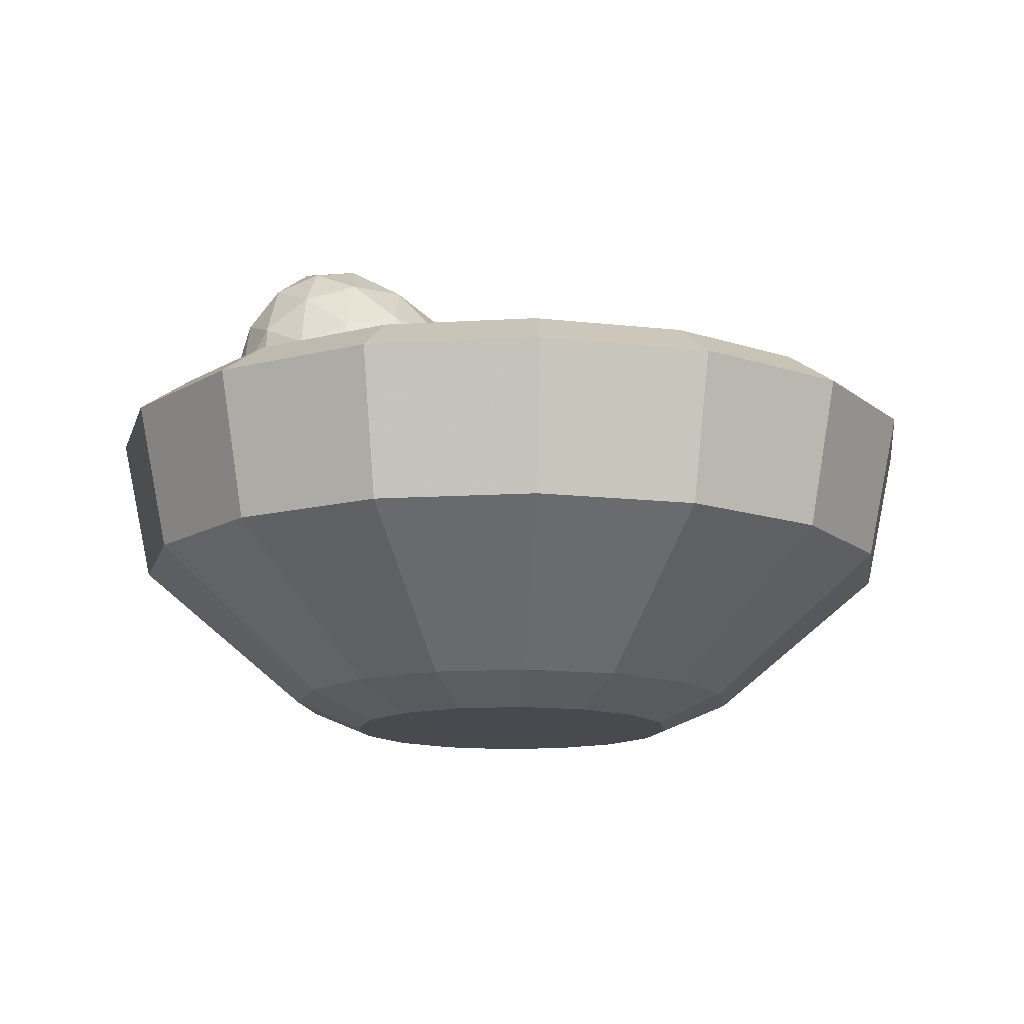
<metadata>
{"format":"obj","ext":"obj","renderer":"f3d","projection":"perspective","resolution":1024,"background":"white","views":[{"elev":-13.3,"azim":-3.4,"up":"+Y"}]}
</metadata>
<code>
v  0.2849 1.47 -4.242
v  0.2849 -0.2338 -3.881
v  -1.527 -0.2338 -3.52
v  -1.666 1.47 -3.854
v  -3.063 -0.2338 -2.494
v  -3.319 1.47 -2.749
v  -4.09 -0.2338 -0.9575
v  -4.424 1.47 -1.096
v  -4.45 -0.2338 0.8547
v  -4.812 1.47 0.8547
v  -4.09 -0.2338 2.667
v  -4.424 1.47 2.805
v  -3.063 -0.2338 4.203
v  -3.319 1.47 4.459
v  -1.527 -0.2338 5.23
v  -1.666 1.47 5.564
v  0.2849 -0.2338 5.59
v  0.2849 1.47 5.952
v  2.097 -0.2338 5.23
v  2.235 1.47 5.564
v  3.633 -0.2338 4.203
v  3.889 1.47 4.459
v  4.66 -0.2338 2.667
v  4.994 1.47 2.805
v  5.02 -0.2338 0.8547
v  5.382 1.47 0.8547
v  4.66 -0.2338 -0.9575
v  4.994 1.47 -1.096
v  3.633 -0.2338 -2.494
v  3.889 1.47 -2.749
v  2.097 -0.2338 -3.52
v  2.235 1.47 -3.854
v  0.2849 -1.891 -1.908
v  -0.7725 -1.891 -1.698
v  -1.669 -1.891 -1.099
v  -2.268 -1.891 -0.2027
v  -2.478 -1.891 0.8547
v  -2.268 -1.891 1.912
v  -1.669 -1.891 2.808
v  -0.7725 -1.891 3.408
v  0.2849 -1.891 3.618
v  1.342 -1.891 3.408
v  2.239 -1.891 2.808
v  2.838 -1.891 1.912
v  3.048 -1.891 0.8547
v  2.838 -1.891 -0.2027
v  2.239 -1.891 -1.099
v  1.342 -1.891 -1.698
v  0.2849 -2.22 -1.131
v  -0.4749 -2.22 -0.9795
v  -1.119 -2.22 -0.5492
v  -1.549 -2.22 0.0949
v  -1.7 -2.22 0.8547
v  -1.549 -2.22 1.615
v  -1.119 -2.22 2.259
v  -0.4749 -2.22 2.689
v  0.2849 -2.22 2.84
v  1.045 -2.22 2.689
v  1.689 -2.22 2.259
v  2.119 -2.22 1.615
v  2.27 -2.22 0.8547
v  2.119 -2.22 0.0949
v  1.689 -2.22 -0.5492
v  1.045 -2.22 -0.9795
v  0.2849 -2.231 0.8547
v  -1.081 0.2371 -2.443
v  0.2849 0.2371 -2.714
v  0.2849 1.716 -3.008
v  -1.193 1.716 -2.714
v  -2.239 0.2371 -1.669
v  -2.447 1.716 -1.877
v  -3.012 0.2371 -0.5111
v  -3.284 1.716 -0.6236
v  -3.284 0.2371 0.8547
v  -3.578 1.716 0.8547
v  -3.012 0.2371 2.22
v  -3.284 1.716 2.333
v  -2.239 0.2371 3.378
v  -2.447 1.716 3.586
v  -1.081 0.2371 4.152
v  -1.193 1.716 4.424
v  0.2849 0.2371 4.424
v  0.2849 1.716 4.718
v  1.651 0.2371 4.152
v  1.763 1.716 4.424
v  2.809 0.2371 3.378
v  3.017 1.716 3.586
v  3.582 0.2371 2.22
v  3.854 1.716 2.333
v  3.854 0.2371 0.8547
v  4.148 1.716 0.8547
v  3.582 0.2371 -0.5111
v  3.854 1.716 -0.6236
v  2.809 0.2371 -1.669
v  3.017 1.716 -1.877
v  1.651 0.2371 -2.443
v  1.763 1.716 -2.714
v  -0.7604 -1.016 -1.669
v  0.2849 -1.016 -1.877
v  -1.647 -1.016 -1.077
v  -2.239 -1.016 -0.1906
v  -2.447 -1.016 0.8547
v  -2.239 -1.016 1.9
v  -1.647 -1.016 2.786
v  -0.7604 -1.016 3.378
v  0.2849 -1.016 3.586
v  1.33 -1.016 3.378
v  2.216 -1.016 2.786
v  2.809 -1.016 1.9
v  3.017 -1.016 0.8547
v  2.809 -1.016 -0.1906
v  2.216 -1.016 -1.077
v  1.33 -1.016 -1.669
v  -0.2808 -1.853 -0.5111
v  0.2849 -1.853 -0.6236
v  -0.7604 -1.853 -0.1906
v  -1.081 -1.853 0.289
v  -1.193 -1.853 0.8547
v  -1.081 -1.853 1.42
v  -0.7604 -1.853 1.9
v  -0.2808 -1.853 2.22
v  0.2849 -1.853 2.333
v  0.8506 -1.853 2.22
v  1.33 -1.853 1.9
v  1.651 -1.853 1.42
v  1.763 -1.853 0.8547
v  1.651 -1.853 0.289
v  1.33 -1.853 -0.1906
v  0.8506 -1.853 -0.5111
v  0.2849 -2.148 0.8547
v  -1.429 1.89 -3.284
v  0.2849 1.89 -3.625
v  -2.883 1.89 -2.313
v  -3.854 1.89 -0.8597
v  -4.195 1.89 0.8547
v  -3.854 1.89 2.569
v  -2.883 1.89 4.022
v  -1.429 1.89 4.994
v  0.2849 1.89 5.335
v  1.999 1.89 4.994
v  3.453 1.89 4.022
v  4.424 1.89 2.569
v  4.765 1.89 0.8547
v  4.424 1.89 -0.8597
v  3.453 1.89 -2.313
v  1.999 1.89 -3.284
v  2.142 0.3323 3.24
v  2.469 0.8086 3.126
v  1.732 0.9323 3.544
v  2.651 1.297 2.851
v  2.006 1.442 3.363
v  1.277 1.515 3.643
v  2.665 1.731 2.453
v  2.114 1.952 2.971
v  1.475 2.045 3.345
v  0.8486 2.001 3.537
v  1.501 0.2881 3.421
v  1.042 0.9364 3.662
v  0.8591 0.3342 3.409
v  0.5488 1.565 3.646
v  0.3623 1.029 3.533
v  0.3022 0.4553 3.211
v  2.072 -0.2547 2.923
v  1.377 -0.2782 3.03
v  1.898 -0.6901 2.464
v  0.6734 -0.169 2.893
v  1.141 -0.6515 2.448
v  1.65 -0.9093 1.924
v  2.679 0.0815 2.736
v  2.561 -0.486 2.319
v  3.036 -0.0482 2.106
v  2.297 -0.8481 1.73
v  2.827 -0.5443 1.56
v  3.164 -0.0448 1.439
v  2.984 0.6067 2.532
v  3.255 0.5375 1.777
v  3.082 1.159 2.13
v  2.818 1.741 1.8
v  2.222 2.216 2.336
v  2.769 1.638 1.154
v  2.3 2.189 1.642
v  1.676 2.519 2.18
v  2.524 1.43 0.6077
v  2.133 2 0.9562
v  1.636 2.404 1.446
v  1.107 2.607 2.001
v  0.8617 2.402 3.175
v  0.2996 2.11 3.366
v  0.9537 2.611 2.643
v  0.3375 2.452 2.909
v  -0.0931 2.058 3.011
v  0.4869 2.548 2.221
v  0.0023 2.286 2.398
v  -0.294 1.847 2.504
v  -0.1044 0.9664 3.111
v  0.0754 0.2288 2.7
v  -0.3107 1.449 2.869
v  -0.2742 0.7704 2.52
v  0.0123 0.0879 2.076
v  -0.3667 1.294 2.158
v  -0.2242 0.6691 1.776
v  0.1266 0.0611 1.418
v  1.063 -0.8025 1.709
v  1.774 -0.9185 1.256
v  0.5312 -0.462 1.531
v  1.162 -0.7089 1.028
v  1.849 -0.6759 0.6756
v  0.6114 -0.1967 0.867
v  1.219 -0.2927 0.4634
v  1.864 -0.2197 0.2639
v  2.915 -0.2617 0.8881
v  3.183 0.4082 1.024
v  2.461 -0.3228 0.4775
v  2.828 0.2497 0.4863
v  2.96 0.9248 0.7322
v  2.205 0.2766 0.1398
v  2.437 0.8544 0.2592
v  1.543 2.421 2.828
v  -0.0106 1.606 3.352
v  0.492 -0.3973 2.23
v  2.428 -0.7235 0.996
v  3.153 1.1 1.367
v  0.6495 1.459 0.6316
v  0.157 1.689 1.202
v  0.7333 2.016 0.991
v  -0.1686 1.824 1.859
v  0.2667 2.218 1.647
v  0.8924 2.414 1.471
v  0.3225 0.9832 0.7459
v  0.14 0.4952 1.02
v  -0.1304 1.192 1.396
v  1.014 0.8809 0.2608
v  1.438 0.293 0.1339
v  0.724 0.3429 0.4514
v  1.278 1.534 0.4079
v  1.933 1.526 0.3994
v  1.713 0.9151 0.1155
v  1.415 2.07 0.8419
v  -2.408 1.462 3.388
v  -1.877 1.677 3.523
v  -2.454 2.228 3.212
v  -1.325 1.868 3.443
v  -1.894 2.454 3.26
v  -2.416 2.892 2.872
v  -0.8275 2.008 3.161
v  -1.301 2.626 3.046
v  -1.817 3.098 2.786
v  -2.301 3.364 2.431
v  -2.894 1.727 3.015
v  -2.902 2.516 2.757
v  -3.215 1.966 2.511
v  -2.79 3.169 2.31
v  -3.147 2.745 2.145
v  -3.336 2.143 1.947
v  -2.613 0.8558 3.187
v  -3.073 1.117 2.724
v  -2.701 0.3316 2.802
v  -3.317 1.363 2.087
v  -3.087 0.6 2.208
v  -2.655 -0.037 2.289
v  -1.967 0.8314 3.503
v  -2.128 0.2053 3.2
v  -1.48 0.2918 3.389
v  -2.147 -0.2973 2.656
v  -1.574 -0.3135 2.927
v  -1.02 -0.0861 3.064
v  -1.367 1.048 3.559
v  -0.8184 0.5203 3.294
v  -0.7492 1.252 3.329
v  -0.3565 1.635 2.863
v  -0.7149 2.48 2.702
v  -0.0692 1.24 2.425
v  -0.2839 2.08 2.324
v  -0.745 2.819 2.156
v  -0.0101 0.8758 1.909
v  -0.0901 1.635 1.778
v  -0.4088 2.368 1.67
v  -0.903 2.983 1.598
v  -1.844 3.496 2.174
v  -2.44 3.543 1.891
v  -1.36 3.362 1.888
v  -1.95 3.571 1.599
v  -2.482 3.448 1.37
v  -1.41 3.249 1.268
v  -1.936 3.288 1.032
v  -2.424 3.088 0.9126
v  -3.197 2.632 1.525
v  -3.299 1.777 1.47
v  -2.882 2.962 1.168
v  -3.064 2.231 1.037
v  -3.054 1.368 1.038
v  -2.592 2.494 0.688
v  -2.664 1.756 0.6122
v  -2.624 0.9751 0.7102
v  -2.79 0.1298 1.692
v  -2.203 -0.4237 1.961
v  -2.778 0.4835 1.14
v  -2.284 -0.1736 1.328
v  -1.679 -0.5499 1.628
v  -2.189 0.3318 0.7559
v  -1.675 -0.1474 0.9745
v  -1.159 -0.4002 1.336
v  -0.9658 -0.4582 2.543
v  -0.4974 0.0581 2.773
v  -1.014 -0.5679 1.939
v  -0.4752 -0.2262 2.174
v  -0.143 0.3944 2.369
v  -0.6023 -0.1782 1.473
v  -0.1991 0.268 1.674
v  -1.254 3.114 2.475
v  -2.905 3.234 1.691
v  -3.168 0.9031 1.548
v  -1.574 -0.6132 2.28
v  -0.3008 0.7941 2.904
v  -1.044 1.521 0.4835
v  -1.511 2.154 0.4468
v  -0.8744 2.12 0.7249
v  -1.993 2.701 0.6021
v  -1.394 2.766 0.7645
v  -0.829 2.629 1.115
v  -1.575 1.305 0.349
v  -2.126 1.115 0.4281
v  -2.079 1.95 0.3953
v  -0.9708 0.7522 0.5812
v  -1.013 0.0812 0.8796
v  -1.563 0.5144 0.5288
v  -0.5216 1.262 0.8164
v  -0.1587 1.038 1.315
v  -0.4796 0.4787 1.022
v  -0.3788 1.866 1.148
v  -0.0071 2.244 0.2037
v  0.5746 2.175 0.1422
v  0.2127 2.831 -0.2734
v  1.086 2.015 -0.1017
v  0.7916 2.73 -0.4206
v  0.4005 3.244 -0.8652
v  1.458 1.784 -0.4952
v  1.281 2.495 -0.783
v  0.9557 3.07 -1.13
v  0.536 3.435 -1.479
v  -0.4354 2.605 -0.16
v  -0.2033 3.166 -0.7254
v  -0.7831 2.82 -0.6567
v  0.0031 3.502 -1.421
v  -0.5317 3.303 -1.326
v  -1.012 2.864 -1.213
v  -0.5041 1.808 0.3187
v  -0.9445 2.126 -0.1276
v  -0.9356 1.325 0.2162
v  -1.274 2.27 -0.7574
v  -1.358 1.572 -0.3622
v  -1.236 0.8577 -0.0897
v  0.1374 1.54 0.5025
v  -0.3683 1.036 0.5281
v  0.2761 0.8191 0.551
v  -0.7898 0.4879 0.2636
v  -0.2216 0.2512 0.4154
v  0.3851 0.1806 0.3465
v  0.7485 1.413 0.3591
v  0.8899 0.6265 0.2582
v  1.267 1.185 -0.0361
v  1.587 1.152 -0.6789
v  1.585 1.971 -1.124
v  1.504 0.5589 -0.9475
v  1.641 1.315 -1.361
v  1.507 2.101 -1.749
v  1.216 0.0883 -1.259
v  1.42 0.7 -1.687
v  1.423 1.424 -2.044
v  1.243 2.156 -2.289
v  0.8802 3.227 -1.839
v  0.3015 3.497 -2.011
v  1.126 2.783 -2.117
v  0.6171 3.177 -2.365
v  0.0393 3.294 -2.427
v  0.814 2.541 -2.611
v  0.3064 2.781 -2.749
v  -0.2268 2.843 -2.688
v  -0.8433 3.061 -1.821
v  -1.306 2.414 -1.486
v  -0.5707 3.057 -2.331
v  -1.075 2.53 -2.104
v  -1.429 1.833 -1.736
v  -0.6969 2.392 -2.606
v  -1.093 1.817 -2.345
v  -1.353 1.199 -1.93
v  -1.493 0.8917 -0.6679
v  -1.139 0.2167 -0.2904
v  -1.532 1.01 -1.312
v  -1.329 0.2776 -0.9467
v  -0.8747 -0.2558 -0.6202
v  -1.243 0.4681 -1.687
v  -0.9373 -0.1229 -1.373
v  -0.4829 -0.4933 -1.03
v  0.0869 -0.295 0.0342
v  0.7766 -0.062 -0.0607
v  -0.2163 -0.5304 -0.4467
v  0.4608 -0.4732 -0.4747
v  1.068 -0.0952 -0.6226
v  0.1235 -0.569 -1.096
v  0.7188 -0.3664 -1.177
v  1.32 2.697 -1.507
v  -0.2872 3.437 -1.98
v  -1.535 1.668 -1.065
v  -0.5793 -0.1748 -0.0316
v  1.296 0.4612 -0.2926
v  0.1128 0.7391 -2.629
v  -0.0249 1.481 -2.854
v  0.5918 1.199 -2.699
v  -0.1418 2.218 -2.87
v  0.4438 2.001 -2.854
v  0.9834 1.695 -2.578
v  -0.4689 0.8075 -2.567
v  -0.9803 0.968 -2.324
v  -0.6026 1.602 -2.718
v  -0.1138 0.1137 -2.225
v  -0.3235 -0.3155 -1.666
v  -0.7262 0.2199 -2.071
v  0.5591 0.3532 -2.31
v  0.9467 0.126 -1.832
v  0.3392 -0.2373 -1.799
v  1.05 0.8563 -2.298
g Sphere01
f 1 2 3 4
f 4 3 5 6
f 6 5 7 8
f 8 7 9 10
f 10 9 11 12
f 12 11 13 14
f 14 13 15 16
f 16 15 17 18
f 18 17 19 20
f 20 19 21 22
f 22 21 23 24
f 24 23 25 26
f 26 25 27 28
f 28 27 29 30
f 30 29 31 32
f 32 31 2 1
f 2 33 34 3
f 3 34 35 5
f 5 35 36 7
f 7 36 37 9
f 9 37 38 11
f 11 38 39 13
f 13 39 40 15
f 15 40 41 17
f 17 41 42 19
f 19 42 43 21
f 21 43 44 23
f 23 44 45 25
f 25 45 46 27
f 27 46 47 29
f 29 47 48 31
f 31 48 33 2
f 33 49 50 34
f 34 50 51 35
f 35 51 52 36
f 36 52 53 37
f 37 53 54 38
f 38 54 55 39
f 39 55 56 40
f 40 56 57 41
f 41 57 58 42
f 42 58 59 43
f 43 59 60 44
f 44 60 61 45
f 45 61 62 46
f 46 62 63 47
f 47 63 64 48
f 48 64 49 33
f 65 50 49
f 65 51 50
f 65 52 51
f 65 53 52
f 65 54 53
f 65 55 54
f 65 56 55
f 65 57 56
f 65 58 57
f 65 59 58
f 65 60 59
f 65 61 60
f 65 62 61
f 65 63 62
f 65 64 63
f 65 49 64
f 66 67 68 69
f 70 66 69 71
f 72 70 71 73
f 74 72 73 75
f 76 74 75 77
f 78 76 77 79
f 80 78 79 81
f 82 80 81 83
f 84 82 83 85
f 86 84 85 87
f 88 86 87 89
f 90 88 89 91
f 92 90 91 93
f 94 92 93 95
f 96 94 95 97
f 67 96 97 68
f 98 99 67 66
f 100 98 66 70
f 101 100 70 72
f 102 101 72 74
f 103 102 74 76
f 104 103 76 78
f 105 104 78 80
f 106 105 80 82
f 107 106 82 84
f 108 107 84 86
f 109 108 86 88
f 110 109 88 90
f 111 110 90 92
f 112 111 92 94
f 113 112 94 96
f 99 113 96 67
f 114 115 99 98
f 116 114 98 100
f 117 116 100 101
f 118 117 101 102
f 119 118 102 103
f 120 119 103 104
f 121 120 104 105
f 122 121 105 106
f 123 122 106 107
f 124 123 107 108
f 125 124 108 109
f 126 125 109 110
f 127 126 110 111
f 128 127 111 112
f 129 128 112 113
f 115 129 113 99
f 115 114 130
f 114 116 130
f 116 117 130
f 117 118 130
f 118 119 130
f 119 120 130
f 120 121 130
f 121 122 130
f 122 123 130
f 123 124 130
f 124 125 130
f 125 126 130
f 126 127 130
f 127 128 130
f 128 129 130
f 129 115 130
f 4 131 132 1
f 6 133 131 4
f 8 134 133 6
f 10 135 134 8
f 12 136 135 10
f 14 137 136 12
f 16 138 137 14
f 18 139 138 16
f 20 140 139 18
f 22 141 140 20
f 24 142 141 22
f 26 143 142 24
f 28 144 143 26
f 30 145 144 28
f 32 146 145 30
f 1 132 146 32
f 69 68 132 131
f 71 69 131 133
f 73 71 133 134
f 75 73 134 135
f 77 75 135 136
f 79 77 136 137
f 81 79 137 138
f 83 81 138 139
f 85 83 139 140
f 87 85 140 141
f 89 87 141 142
f 91 89 142 143
f 93 91 143 144
f 95 93 144 145
f 97 95 145 146
f 68 97 146 132
f 147 148 149
f 148 150 151
f 148 151 149
f 149 151 152
f 150 153 154
f 150 154 151
f 151 154 155
f 151 155 152
f 152 155 156
f 147 149 157
f 149 152 158
f 149 158 157
f 157 158 159
f 152 156 160
f 152 160 158
f 158 160 161
f 158 161 159
f 159 161 162
f 147 157 163
f 157 159 164
f 157 164 163
f 163 164 165
f 159 162 166
f 159 166 164
f 164 166 167
f 164 167 165
f 165 167 168
f 147 163 169
f 163 165 170
f 163 170 169
f 169 170 171
f 165 168 172
f 165 172 170
f 170 172 173
f 170 173 171
f 171 173 174
f 147 169 148
f 169 171 175
f 169 175 148
f 148 175 150
f 171 174 176
f 171 176 175
f 175 176 177
f 175 177 150
f 150 177 153
f 153 178 179
f 178 180 181
f 178 181 179
f 179 181 182
f 180 183 184
f 180 184 181
f 181 184 185
f 181 185 182
f 182 185 186
f 156 187 188
f 187 189 190
f 187 190 188
f 188 190 191
f 189 186 192
f 189 192 190
f 190 192 193
f 190 193 191
f 191 193 194
f 162 195 196
f 195 197 198
f 195 198 196
f 196 198 199
f 197 194 200
f 197 200 198
f 198 200 201
f 198 201 199
f 199 201 202
f 168 203 204
f 203 205 206
f 203 206 204
f 204 206 207
f 205 202 208
f 205 208 206
f 206 208 209
f 206 209 207
f 207 209 210
f 174 211 212
f 211 213 214
f 211 214 212
f 212 214 215
f 213 210 216
f 213 216 214
f 214 216 217
f 214 217 215
f 215 217 183
f 186 189 182
f 189 187 218
f 189 218 182
f 182 218 179
f 187 156 155
f 187 155 218
f 218 155 154
f 218 154 179
f 179 154 153
f 194 197 191
f 197 195 219
f 197 219 191
f 191 219 188
f 195 162 161
f 195 161 219
f 219 161 160
f 219 160 188
f 188 160 156
f 202 205 199
f 205 203 220
f 205 220 199
f 199 220 196
f 203 168 167
f 203 167 220
f 220 167 166
f 220 166 196
f 196 166 162
f 210 213 207
f 213 211 221
f 213 221 207
f 207 221 204
f 211 174 173
f 211 173 221
f 221 173 172
f 221 172 204
f 204 172 168
f 183 180 215
f 180 178 222
f 180 222 215
f 215 222 212
f 178 153 177
f 178 177 222
f 222 177 176
f 222 176 212
f 212 176 174
f 223 224 225
f 224 226 227
f 224 227 225
f 225 227 228
f 226 194 193
f 226 193 227
f 227 193 192
f 227 192 228
f 228 192 186
f 223 229 224
f 229 230 231
f 229 231 224
f 224 231 226
f 230 202 201
f 230 201 231
f 231 201 200
f 231 200 226
f 226 200 194
f 223 232 229
f 232 233 234
f 232 234 229
f 229 234 230
f 233 210 209
f 233 209 234
f 234 209 208
f 234 208 230
f 230 208 202
f 223 235 232
f 235 236 237
f 235 237 232
f 232 237 233
f 236 183 217
f 236 217 237
f 237 217 216
f 237 216 233
f 233 216 210
f 223 225 235
f 225 228 238
f 225 238 235
f 235 238 236
f 228 186 185
f 228 185 238
f 238 185 184
f 238 184 236
f 236 184 183
f 239 240 241
f 240 242 243
f 240 243 241
f 241 243 244
f 242 245 246
f 242 246 243
f 243 246 247
f 243 247 244
f 244 247 248
f 239 241 249
f 241 244 250
f 241 250 249
f 249 250 251
f 244 248 252
f 244 252 250
f 250 252 253
f 250 253 251
f 251 253 254
f 239 249 255
f 249 251 256
f 249 256 255
f 255 256 257
f 251 254 258
f 251 258 256
f 256 258 259
f 256 259 257
f 257 259 260
f 239 255 261
f 255 257 262
f 255 262 261
f 261 262 263
f 257 260 264
f 257 264 262
f 262 264 265
f 262 265 263
f 263 265 266
f 239 261 240
f 261 263 267
f 261 267 240
f 240 267 242
f 263 266 268
f 263 268 267
f 267 268 269
f 267 269 242
f 242 269 245
f 245 270 271
f 270 272 273
f 270 273 271
f 271 273 274
f 272 275 276
f 272 276 273
f 273 276 277
f 273 277 274
f 274 277 278
f 248 279 280
f 279 281 282
f 279 282 280
f 280 282 283
f 281 278 284
f 281 284 282
f 282 284 285
f 282 285 283
f 283 285 286
f 254 287 288
f 287 289 290
f 287 290 288
f 288 290 291
f 289 286 292
f 289 292 290
f 290 292 293
f 290 293 291
f 291 293 294
f 260 295 296
f 295 297 298
f 295 298 296
f 296 298 299
f 297 294 300
f 297 300 298
f 298 300 301
f 298 301 299
f 299 301 302
f 266 303 304
f 303 305 306
f 303 306 304
f 304 306 307
f 305 302 308
f 305 308 306
f 306 308 309
f 306 309 307
f 307 309 275
f 278 281 274
f 281 279 310
f 281 310 274
f 274 310 271
f 279 248 247
f 279 247 310
f 310 247 246
f 310 246 271
f 271 246 245
f 286 289 283
f 289 287 311
f 289 311 283
f 283 311 280
f 287 254 253
f 287 253 311
f 311 253 252
f 311 252 280
f 280 252 248
f 294 297 291
f 297 295 312
f 297 312 291
f 291 312 288
f 295 260 259
f 295 259 312
f 312 259 258
f 312 258 288
f 288 258 254
f 302 305 299
f 305 303 313
f 305 313 299
f 299 313 296
f 303 266 265
f 303 265 313
f 313 265 264
f 313 264 296
f 296 264 260
f 275 272 307
f 272 270 314
f 272 314 307
f 307 314 304
f 270 245 269
f 270 269 314
f 314 269 268
f 314 268 304
f 304 268 266
f 315 316 317
f 316 318 319
f 316 319 317
f 317 319 320
f 318 286 285
f 318 285 319
f 319 285 284
f 319 284 320
f 320 284 278
f 315 321 316
f 321 322 323
f 321 323 316
f 316 323 318
f 322 294 293
f 322 293 323
f 323 293 292
f 323 292 318
f 318 292 286
f 315 324 321
f 324 325 326
f 324 326 321
f 321 326 322
f 325 302 301
f 325 301 326
f 326 301 300
f 326 300 322
f 322 300 294
f 315 327 324
f 327 328 329
f 327 329 324
f 324 329 325
f 328 275 309
f 328 309 329
f 329 309 308
f 329 308 325
f 325 308 302
f 315 317 327
f 317 320 330
f 317 330 327
f 327 330 328
f 320 278 277
f 320 277 330
f 330 277 276
f 330 276 328
f 328 276 275
f 331 332 333
f 332 334 335
f 332 335 333
f 333 335 336
f 334 337 338
f 334 338 335
f 335 338 339
f 335 339 336
f 336 339 340
f 331 333 341
f 333 336 342
f 333 342 341
f 341 342 343
f 336 340 344
f 336 344 342
f 342 344 345
f 342 345 343
f 343 345 346
f 331 341 347
f 341 343 348
f 341 348 347
f 347 348 349
f 343 346 350
f 343 350 348
f 348 350 351
f 348 351 349
f 349 351 352
f 331 347 353
f 347 349 354
f 347 354 353
f 353 354 355
f 349 352 356
f 349 356 354
f 354 356 357
f 354 357 355
f 355 357 358
f 331 353 332
f 353 355 359
f 353 359 332
f 332 359 334
f 355 358 360
f 355 360 359
f 359 360 361
f 359 361 334
f 334 361 337
f 337 362 363
f 362 364 365
f 362 365 363
f 363 365 366
f 364 367 368
f 364 368 365
f 365 368 369
f 365 369 366
f 366 369 370
f 340 371 372
f 371 373 374
f 371 374 372
f 372 374 375
f 373 370 376
f 373 376 374
f 374 376 377
f 374 377 375
f 375 377 378
f 346 379 380
f 379 381 382
f 379 382 380
f 380 382 383
f 381 378 384
f 381 384 382
f 382 384 385
f 382 385 383
f 383 385 386
f 352 387 388
f 387 389 390
f 387 390 388
f 388 390 391
f 389 386 392
f 389 392 390
f 390 392 393
f 390 393 391
f 391 393 394
f 358 395 396
f 395 397 398
f 395 398 396
f 396 398 399
f 397 394 400
f 397 400 398
f 398 400 401
f 398 401 399
f 399 401 367
f 370 373 366
f 373 371 402
f 373 402 366
f 366 402 363
f 371 340 339
f 371 339 402
f 402 339 338
f 402 338 363
f 363 338 337
f 378 381 375
f 381 379 403
f 381 403 375
f 375 403 372
f 379 346 345
f 379 345 403
f 403 345 344
f 403 344 372
f 372 344 340
f 386 389 383
f 389 387 404
f 389 404 383
f 383 404 380
f 387 352 351
f 387 351 404
f 404 351 350
f 404 350 380
f 380 350 346
f 394 397 391
f 397 395 405
f 397 405 391
f 391 405 388
f 395 358 357
f 395 357 405
f 405 357 356
f 405 356 388
f 388 356 352
f 367 364 399
f 364 362 406
f 364 406 399
f 399 406 396
f 362 337 361
f 362 361 406
f 406 361 360
f 406 360 396
f 396 360 358
f 407 408 409
f 408 410 411
f 408 411 409
f 409 411 412
f 410 378 377
f 410 377 411
f 411 377 376
f 411 376 412
f 412 376 370
f 407 413 408
f 413 414 415
f 413 415 408
f 408 415 410
f 414 386 385
f 414 385 415
f 415 385 384
f 415 384 410
f 410 384 378
f 407 416 413
f 416 417 418
f 416 418 413
f 413 418 414
f 417 394 393
f 417 393 418
f 418 393 392
f 418 392 414
f 414 392 386
f 407 419 416
f 419 420 421
f 419 421 416
f 416 421 417
f 420 367 401
f 420 401 421
f 421 401 400
f 421 400 417
f 417 400 394
f 407 409 419
f 409 412 422
f 409 422 419
f 419 422 420
f 412 370 369
f 412 369 422
f 422 369 368
f 422 368 420
f 420 368 367

</code>
